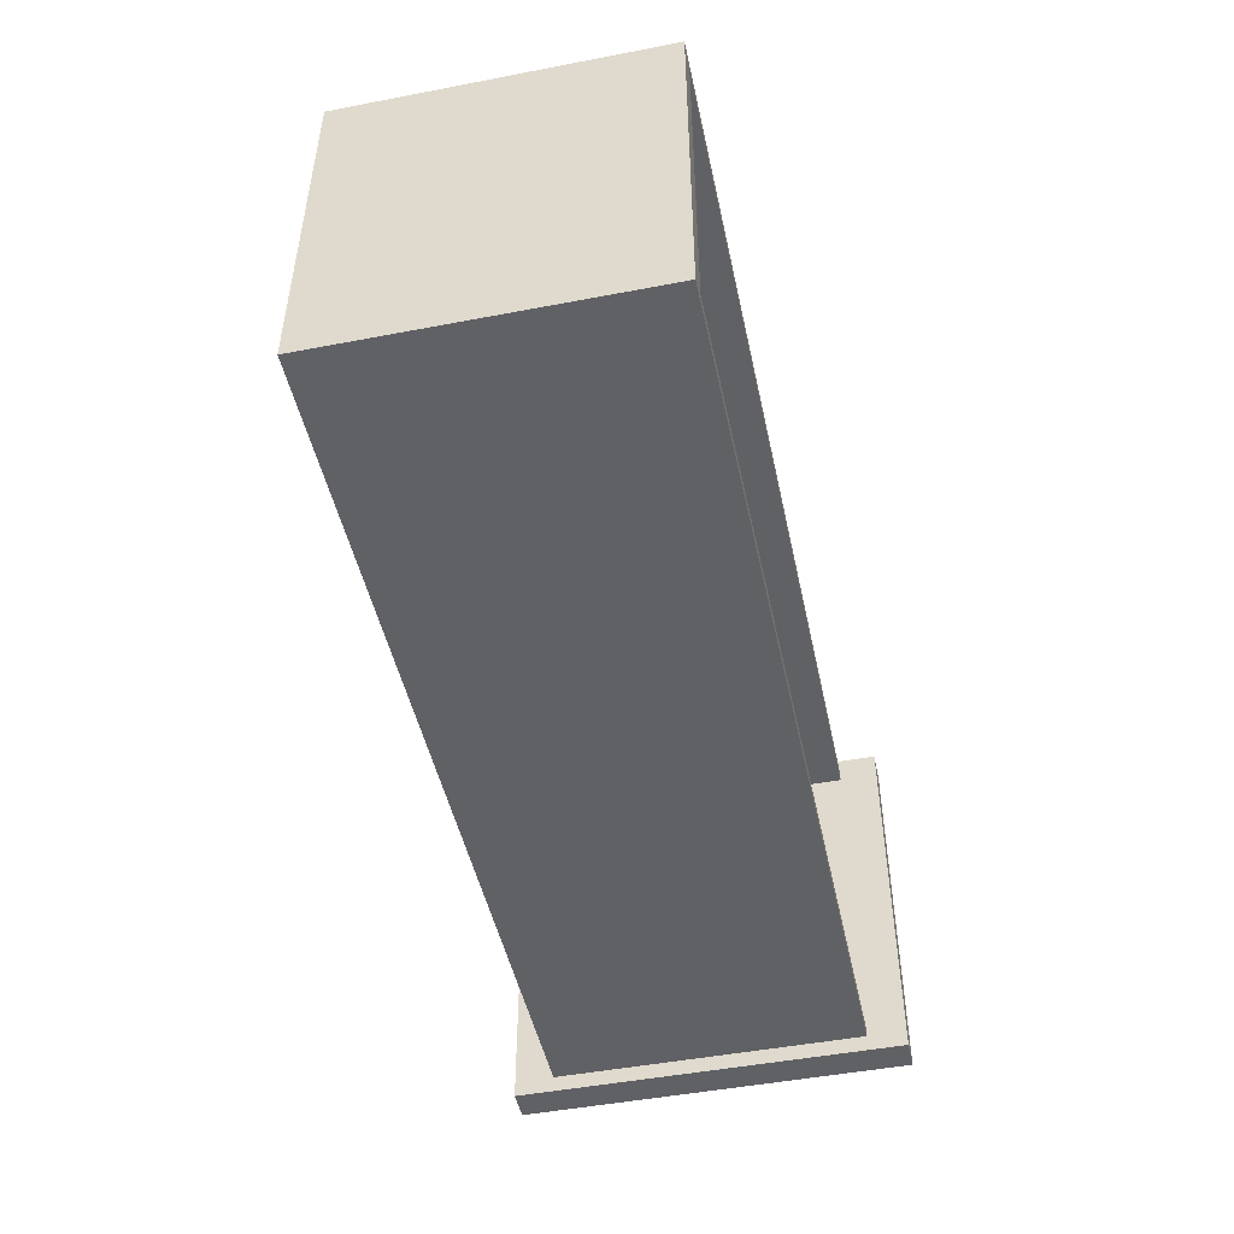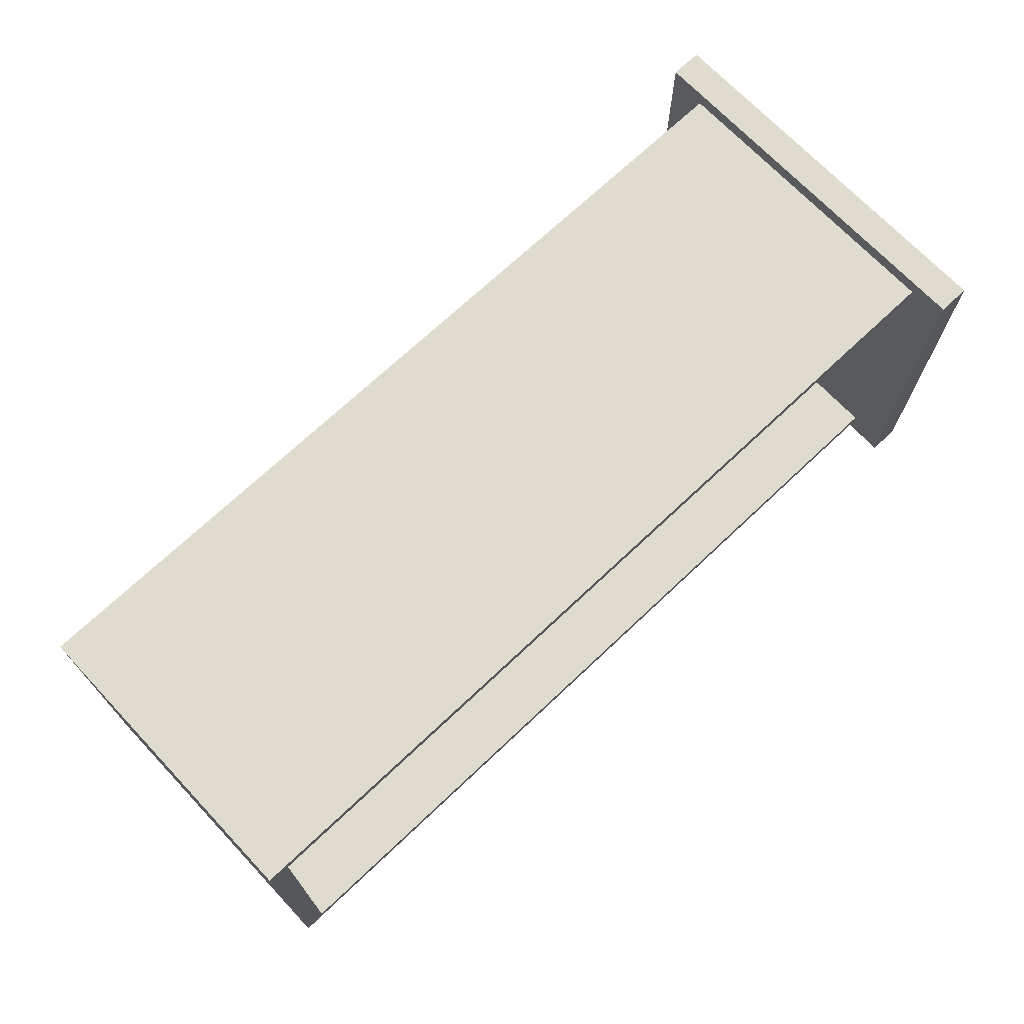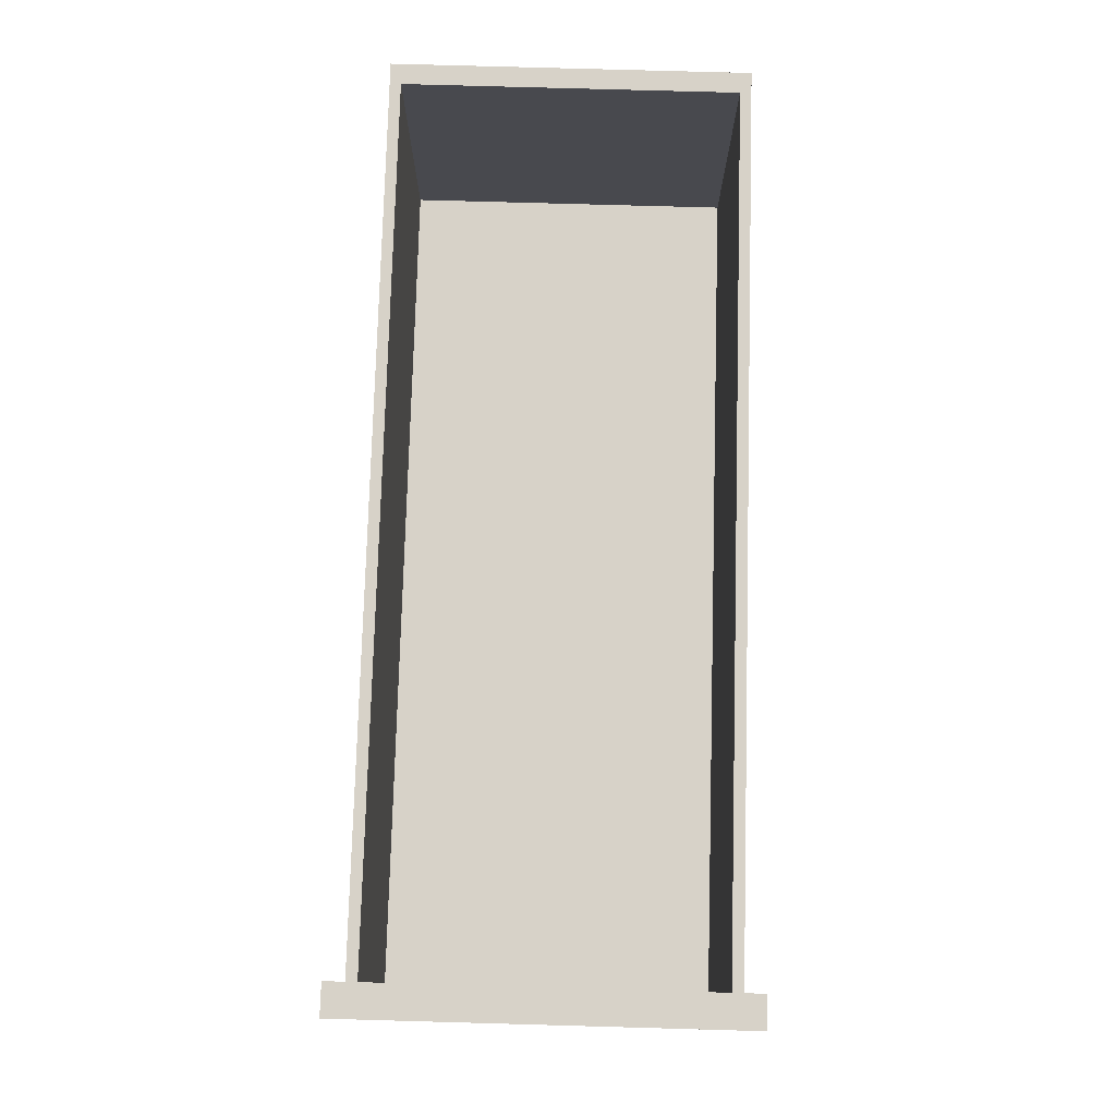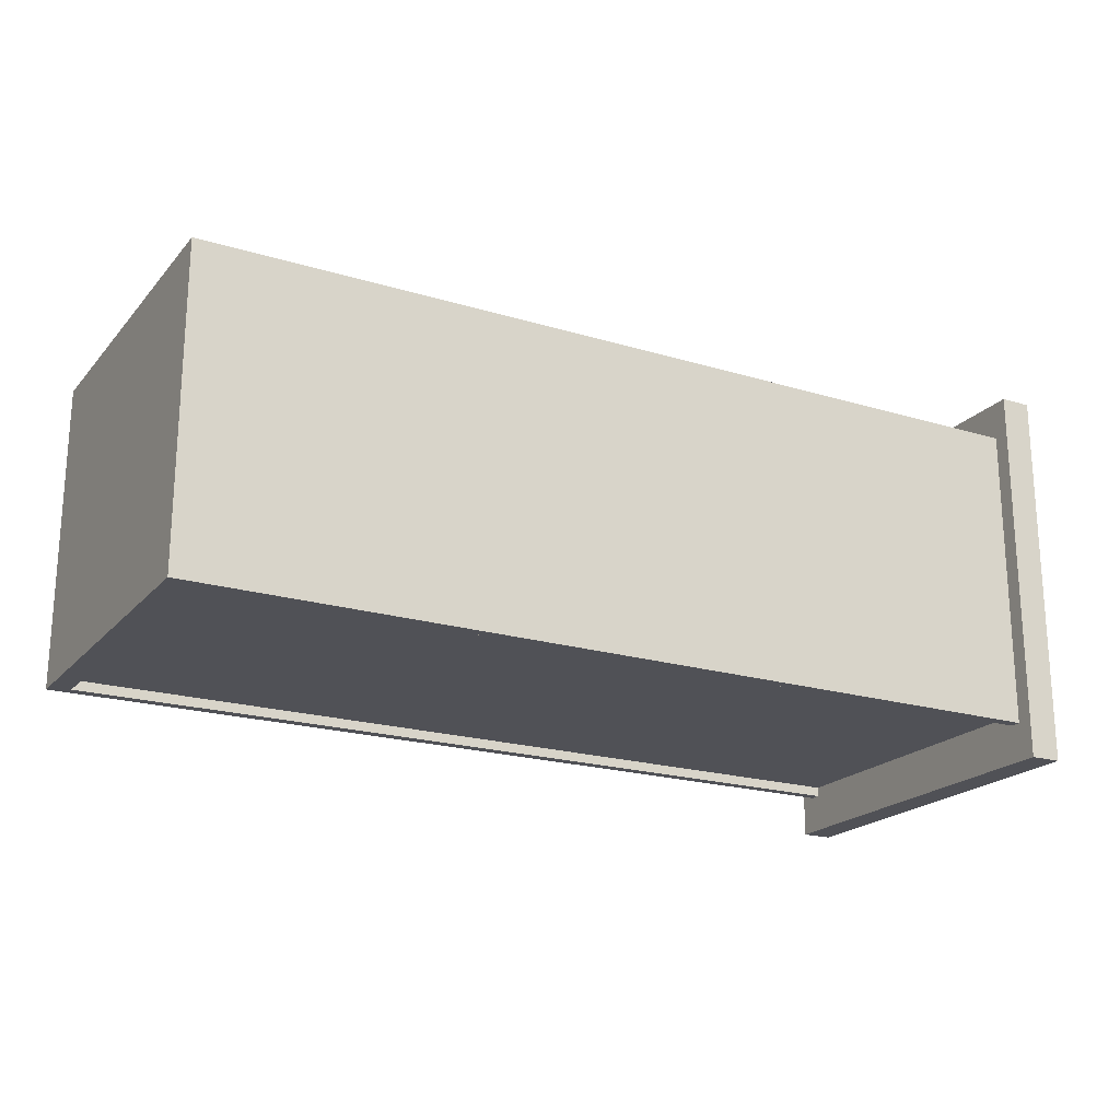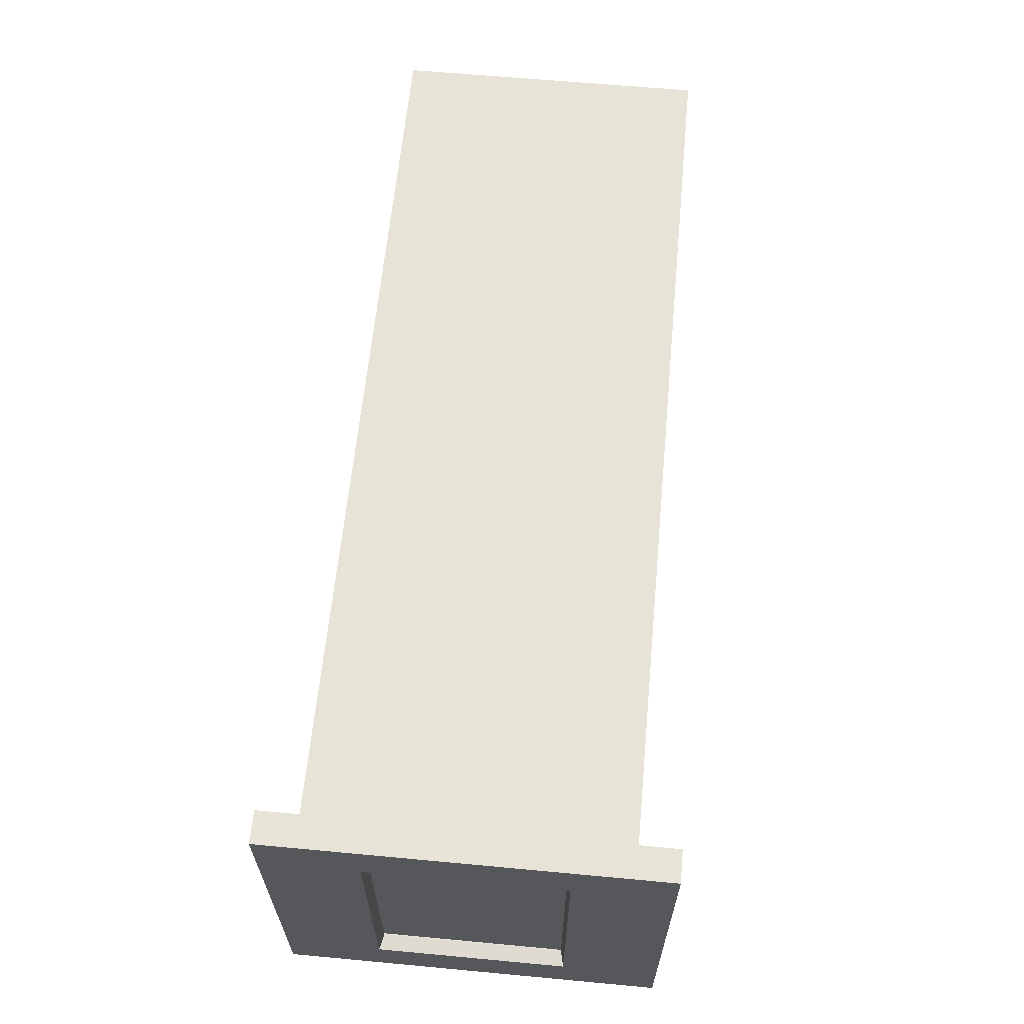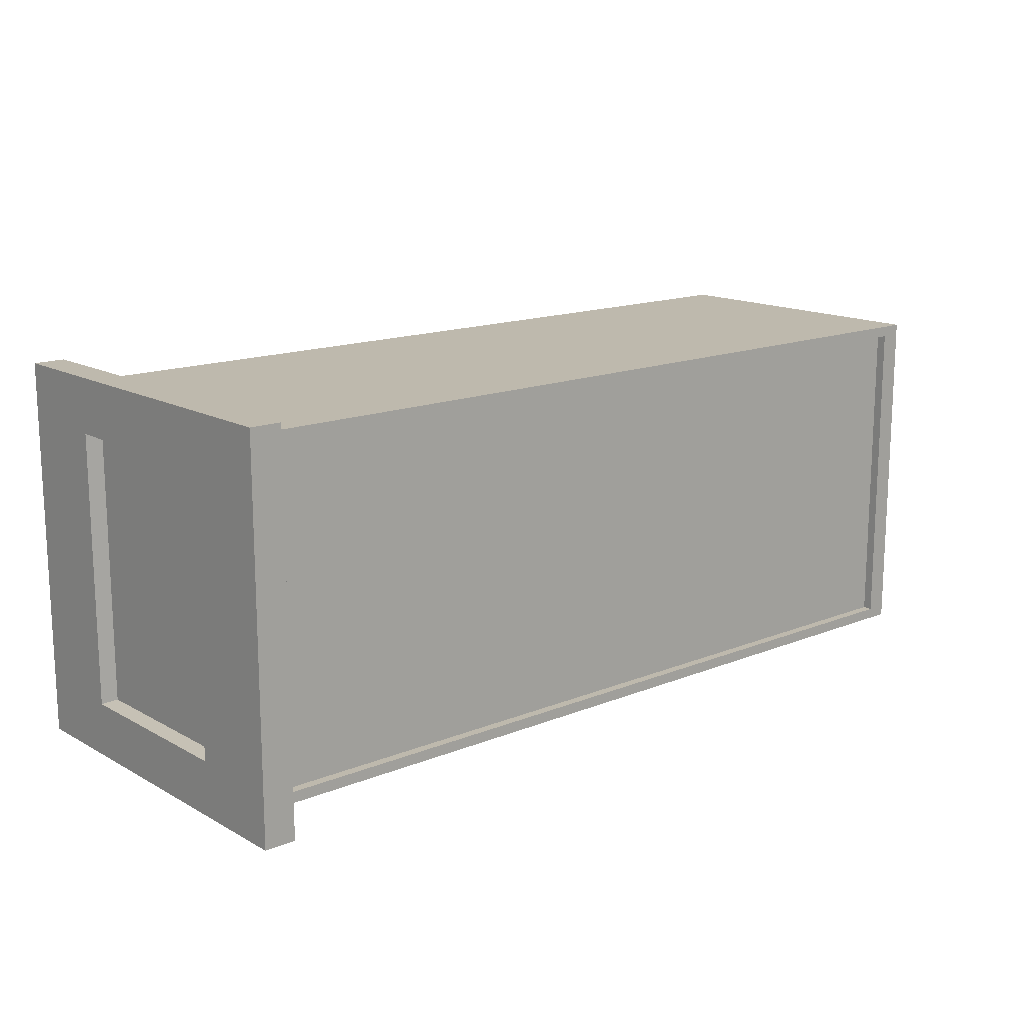
<metadata>
{"format":"obj","ext":"obj","renderer":"f3d","projection":"perspective","resolution":1024,"background":"white","views":[{"elev":-48.2,"azim":-77.9,"up":"+Y"},{"elev":70.5,"azim":-43.4,"up":"+Y"},{"elev":77.3,"azim":91.6,"up":"+Z"},{"elev":-20.5,"azim":-28.8,"up":"+Z"},{"elev":62.4,"azim":95.4,"up":"+Y"},{"elev":15.1,"azim":139.3,"up":"+Y"}]}
</metadata>
<code>
v -0.02029 0 0
v 0 0 0.248
v 0 0 0
v -0.02029 0 0.248
v 0 0.03538 0.062
v 0 0.2476 -0
v -0.02029 0.2476 -0
v -0.02029 0.2476 0.248
v 0 0.03538 0.186
v 0 0.2476 0.248
v 0 0.2123 0.062
v -0.01015 0.0367 0.1837
v -0.01015 0.0367 0.06432
v 0 0.2123 0.186
v -0.01015 0.2109 0.06432
v -0.01015 0.2109 0.1837
v -0.02029 0.2299 0.2232
v -0.02029 0.237 0.2232
v -0.02029 0.237 0.0248
v -0.02029 0.2299 0.0372
v -0.02029 0.01769 0.2232
v -0.02029 0.2299 0.031
v -0.02029 0.2299 0.0248
v -0.02029 0.01769 0.031
v -0.02029 0.01061 0.2232
v -0.02029 0.01769 0.0248
v -0.02029 0.01061 0.0248
v -0.02029 0.01769 0.0372
v -0.5716 0.01769 0.2232
v -0.5851 0.01769 0.2232
v -0.5851 0.01769 0.0248
v -0.5851 0.01061 0.2232
v -0.5716 0.01769 0.0248
v -0.5851 0.01061 0.0248
v -0.5851 0.237 0.2232
v -0.5716 0.2299 0.2232
v -0.5851 0.2299 0.2232
v -0.5716 0.2299 0.0248
v -0.5851 0.237 0.0248
v -0.5851 0.2299 0.0248
v -0.5716 0.2299 0.0372
v -0.5716 0.01769 0.0372
v -0.5716 0.2299 0.031
v -0.5716 0.01769 0.031
v -0.02029 0 0
v -0.02029 0 0
v -0.02029 0 0
v -0.02029 0 0
v -0.02029 0 0
v 0 0 0.248
v 0 0 0.248
v 0 0 0.248
v 0 0 0.248
v 0 0 0.248
v 0 0 0
v 0 0 0
v 0 0 0
v 0 0 0
v 0 0 0
v -0.02029 0 0.248
v -0.02029 0 0.248
v -0.02029 0 0.248
v -0.02029 0 0.248
v -0.02029 0 0.248
v 0 0.03538 0.062
v 0 0.03538 0.062
v 0 0.03538 0.062
v 0 0.03538 0.062
v 0 0.03538 0.062
v 0 0.2476 -0
v 0 0.2476 -0
v 0 0.2476 -0
v 0 0.2476 -0
v 0 0.2476 -0
v -0.02029 0.2476 -0
v -0.02029 0.2476 -0
v -0.02029 0.2476 -0
v -0.02029 0.2476 -0
v -0.02029 0.2476 -0
v -0.02029 0.2476 0.248
v -0.02029 0.2476 0.248
v -0.02029 0.2476 0.248
v -0.02029 0.2476 0.248
v -0.02029 0.2476 0.248
v 0 0.03538 0.186
v 0 0.03538 0.186
v 0 0.03538 0.186
v 0 0.03538 0.186
v 0 0.03538 0.186
v 0 0.2476 0.248
v 0 0.2476 0.248
v 0 0.2476 0.248
v 0 0.2476 0.248
v 0 0.2476 0.248
v 0 0.2123 0.062
v 0 0.2123 0.062
v 0 0.2123 0.062
v 0 0.2123 0.062
v 0 0.2123 0.062
v -0.01015 0.0367 0.1837
v -0.01015 0.0367 0.1837
v -0.01015 0.0367 0.1837
v -0.01015 0.0367 0.06432
v -0.01015 0.0367 0.06432
v -0.01015 0.0367 0.06432
v 0 0.2123 0.186
v 0 0.2123 0.186
v 0 0.2123 0.186
v 0 0.2123 0.186
v 0 0.2123 0.186
v -0.01015 0.2109 0.06432
v -0.01015 0.2109 0.06432
v -0.01015 0.2109 0.06432
v -0.01015 0.2109 0.1837
v -0.01015 0.2109 0.1837
v -0.01015 0.2109 0.1837
v -0.02029 0.2299 0.2232
v -0.02029 0.2299 0.2232
v -0.02029 0.2299 0.2232
v -0.02029 0.2299 0.2232
v -0.02029 0.2299 0.2232
v -0.02029 0.237 0.2232
v -0.02029 0.237 0.2232
v -0.02029 0.237 0.2232
v -0.02029 0.237 0.2232
v -0.02029 0.237 0.2232
v -0.02029 0.237 0.0248
v -0.02029 0.237 0.0248
v -0.02029 0.237 0.0248
v -0.02029 0.237 0.0248
v -0.02029 0.237 0.0248
v -0.02029 0.2299 0.0372
v -0.02029 0.2299 0.0372
v -0.02029 0.2299 0.0372
v -0.02029 0.2299 0.0372
v -0.02029 0.2299 0.0372
v -0.02029 0.01769 0.2232
v -0.02029 0.01769 0.2232
v -0.02029 0.01769 0.2232
v -0.02029 0.01769 0.2232
v -0.02029 0.01769 0.2232
v -0.02029 0.2299 0.031
v -0.02029 0.2299 0.031
v -0.02029 0.2299 0.031
v -0.02029 0.2299 0.031
v -0.02029 0.2299 0.031
v -0.02029 0.2299 0.0248
v -0.02029 0.2299 0.0248
v -0.02029 0.2299 0.0248
v -0.02029 0.2299 0.0248
v -0.02029 0.2299 0.0248
v -0.02029 0.01769 0.031
v -0.02029 0.01769 0.031
v -0.02029 0.01769 0.031
v -0.02029 0.01769 0.031
v -0.02029 0.01769 0.031
v -0.02029 0.01061 0.2232
v -0.02029 0.01061 0.2232
v -0.02029 0.01061 0.2232
v -0.02029 0.01061 0.2232
v -0.02029 0.01061 0.2232
v -0.02029 0.01769 0.0248
v -0.02029 0.01769 0.0248
v -0.02029 0.01769 0.0248
v -0.02029 0.01769 0.0248
v -0.02029 0.01769 0.0248
v -0.02029 0.01061 0.0248
v -0.02029 0.01061 0.0248
v -0.02029 0.01061 0.0248
v -0.02029 0.01061 0.0248
v -0.02029 0.01061 0.0248
v -0.02029 0.01769 0.0372
v -0.02029 0.01769 0.0372
v -0.02029 0.01769 0.0372
v -0.02029 0.01769 0.0372
v -0.02029 0.01769 0.0372
v -0.5716 0.01769 0.2232
v -0.5716 0.01769 0.2232
v -0.5716 0.01769 0.2232
v -0.5716 0.01769 0.2232
v -0.5716 0.01769 0.2232
v -0.5851 0.01769 0.2232
v -0.5851 0.01769 0.2232
v -0.5851 0.01769 0.2232
v -0.5851 0.01769 0.2232
v -0.5851 0.01769 0.2232
v -0.5851 0.01769 0.0248
v -0.5851 0.01769 0.0248
v -0.5851 0.01769 0.0248
v -0.5851 0.01769 0.0248
v -0.5851 0.01769 0.0248
v -0.5851 0.01061 0.2232
v -0.5851 0.01061 0.2232
v -0.5851 0.01061 0.2232
v -0.5851 0.01061 0.2232
v -0.5851 0.01061 0.2232
v -0.5716 0.01769 0.0248
v -0.5716 0.01769 0.0248
v -0.5716 0.01769 0.0248
v -0.5716 0.01769 0.0248
v -0.5716 0.01769 0.0248
v -0.5851 0.01061 0.0248
v -0.5851 0.01061 0.0248
v -0.5851 0.01061 0.0248
v -0.5851 0.01061 0.0248
v -0.5851 0.01061 0.0248
v -0.5851 0.237 0.2232
v -0.5851 0.237 0.2232
v -0.5851 0.237 0.2232
v -0.5851 0.237 0.2232
v -0.5851 0.237 0.2232
v -0.5716 0.2299 0.2232
v -0.5716 0.2299 0.2232
v -0.5716 0.2299 0.2232
v -0.5716 0.2299 0.2232
v -0.5716 0.2299 0.2232
v -0.5851 0.2299 0.2232
v -0.5851 0.2299 0.2232
v -0.5851 0.2299 0.2232
v -0.5851 0.2299 0.2232
v -0.5851 0.2299 0.2232
v -0.5716 0.2299 0.0248
v -0.5716 0.2299 0.0248
v -0.5716 0.2299 0.0248
v -0.5716 0.2299 0.0248
v -0.5716 0.2299 0.0248
v -0.5851 0.237 0.0248
v -0.5851 0.237 0.0248
v -0.5851 0.237 0.0248
v -0.5851 0.237 0.0248
v -0.5851 0.237 0.0248
v -0.5851 0.2299 0.0248
v -0.5851 0.2299 0.0248
v -0.5851 0.2299 0.0248
v -0.5851 0.2299 0.0248
v -0.5851 0.2299 0.0248
v -0.5716 0.2299 0.0372
v -0.5716 0.2299 0.0372
v -0.5716 0.2299 0.0372
v -0.5716 0.2299 0.0372
v -0.5716 0.2299 0.0372
v -0.5716 0.01769 0.0372
v -0.5716 0.01769 0.0372
v -0.5716 0.01769 0.0372
v -0.5716 0.01769 0.0372
v -0.5716 0.01769 0.0372
v -0.5716 0.2299 0.031
v -0.5716 0.2299 0.031
v -0.5716 0.2299 0.031
v -0.5716 0.2299 0.031
v -0.5716 0.2299 0.031
v -0.5716 0.01769 0.031
v -0.5716 0.01769 0.031
v -0.5716 0.01769 0.031
v -0.5716 0.01769 0.031
v -0.5716 0.01769 0.031
f 48 53 58
f 53 48 63
f 59 54 49
f 64 49 54
f 67 57 52
f 51 56 66
f 6 1 3
f 55 45 70
f 76 61 46
f 47 62 77
f 80 50 60
f 4 2 8
f 57 67 72
f 71 66 56
f 67 52 87
f 86 51 66
f 1 6 7
f 75 70 45
f 61 76 81
f 82 77 62
f 50 80 90
f 10 8 2
f 97 72 67
f 66 71 96
f 87 52 92
f 91 51 86
f 102 69 89
f 88 68 101
f 74 84 79
f 78 83 73
f 84 74 94
f 93 73 83
f 72 97 92
f 91 96 71
f 103 95 65
f 5 11 13
f 92 108 87
f 86 107 91
f 69 102 105
f 104 101 68
f 14 12 9
f 85 100 106
f 92 97 108
f 107 96 91
f 95 103 111
f 15 13 11
f 12 14 16
f 114 106 100
f 112 109 98
f 99 110 113
f 109 112 115
f 116 113 110
f 124 134 119
f 118 133 123
f 124 144 134
f 133 143 123
f 144 129 149
f 148 128 143
f 153 133 173
f 174 134 154
f 158 173 138
f 139 174 159
f 158 153 173
f 174 154 159
f 168 153 158
f 159 154 169
f 153 168 163
f 164 169 154
f 30 21 29
f 29 21 30
f 32 21 30
f 182 137 192
f 140 200 185
f 186 201 141
f 183 203 188
f 189 204 184
f 21 32 25
f 157 192 137
f 203 183 193
f 194 184 204
f 200 140 165
f 166 141 201
f 196 171 161
f 160 170 195
f 171 196 206
f 205 195 170
f 212 207 117
f 17 35 36
f 117 207 122
f 18 35 17
f 211 131 126
f 125 130 210
f 120 225 220
f 221 226 121
f 131 211 231
f 230 210 130
f 129 144 124
f 123 143 128
f 135 225 120
f 121 226 136
f 207 212 217
f 37 36 35
f 177 217 212
f 36 37 29
f 215 235 220
f 221 236 216
f 233 208 218
f 219 209 234
f 217 177 182
f 30 29 37
f 239 179 214
f 213 178 238
f 240 235 215
f 216 236 241
f 220 225 235
f 236 226 221
f 218 188 233
f 234 189 219
f 208 233 228
f 229 234 209
f 180 190 185
f 186 191 181
f 188 218 183
f 184 219 189
f 239 244 179
f 178 243 238
f 245 190 180
f 181 191 246
f 185 200 190
f 191 201 186
f 250 235 240
f 241 236 251
f 38 19 40
f 232 127 222
f 31 38 40
f 232 222 187
f 235 250 225
f 226 251 236
f 40 19 39
f 227 127 232
f 249 244 239
f 238 243 248
f 42 20 41
f 237 132 242
f 249 244 239
f 238 243 248
f 135 250 240
f 241 251 136
f 19 38 23
f 147 222 127
f 38 31 33
f 197 187 222
f 224 254 249
f 248 253 223
f 145 225 135
f 136 226 146
f 133 153 143
f 144 154 134
f 250 135 145
f 146 136 251
f 255 190 245
f 246 191 256
f 187 167 202
f 34 27 31
f 26 31 33
f 33 31 26
f 190 255 200
f 201 256 191
f 249 254 244
f 243 253 248
f 244 249 254
f 253 248 243
f 20 42 28
f 172 242 132
f 225 145 150
f 151 146 226
f 254 224 199
f 198 223 253
f 247 152 252
f 44 24 43
f 152 247 142
f 22 43 24
f 175 255 245
f 246 256 176
f 167 187 162
f 26 31 27
f 255 175 155
f 156 176 256

</code>
